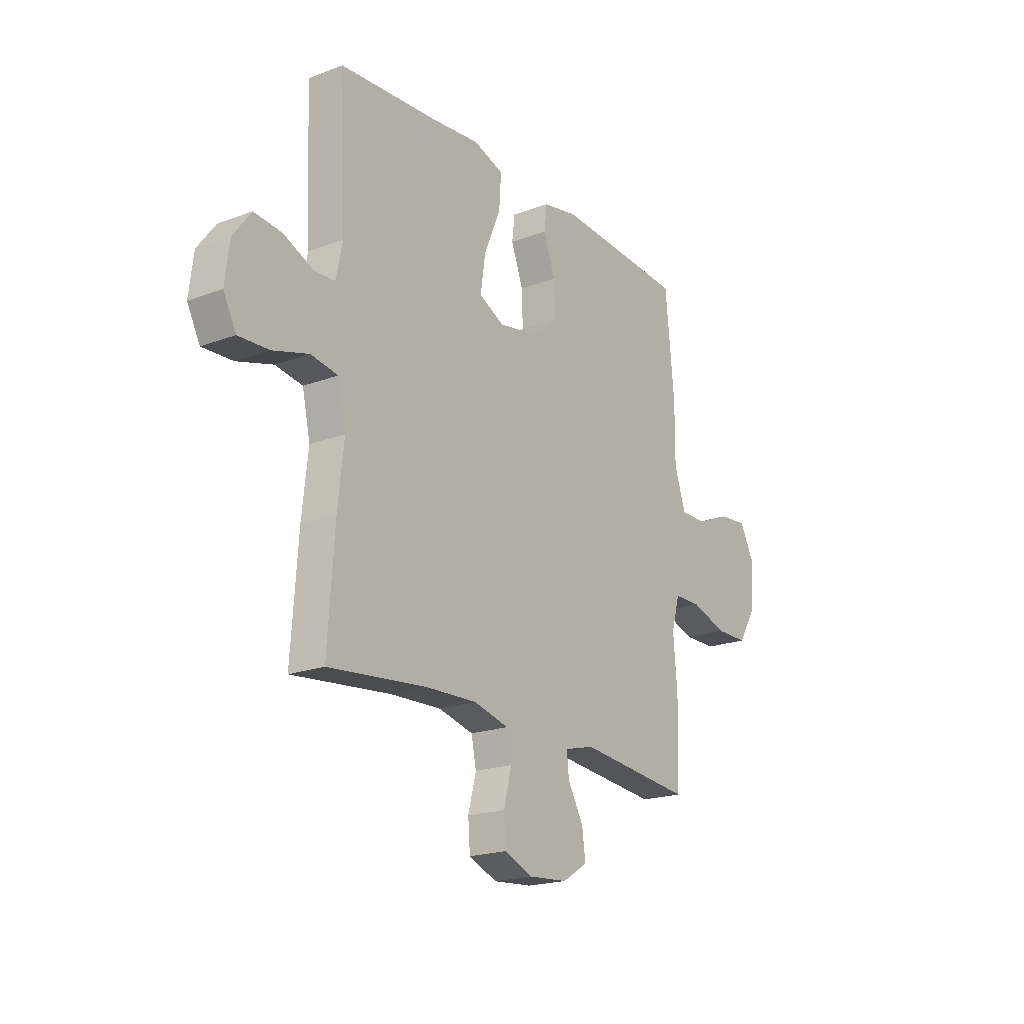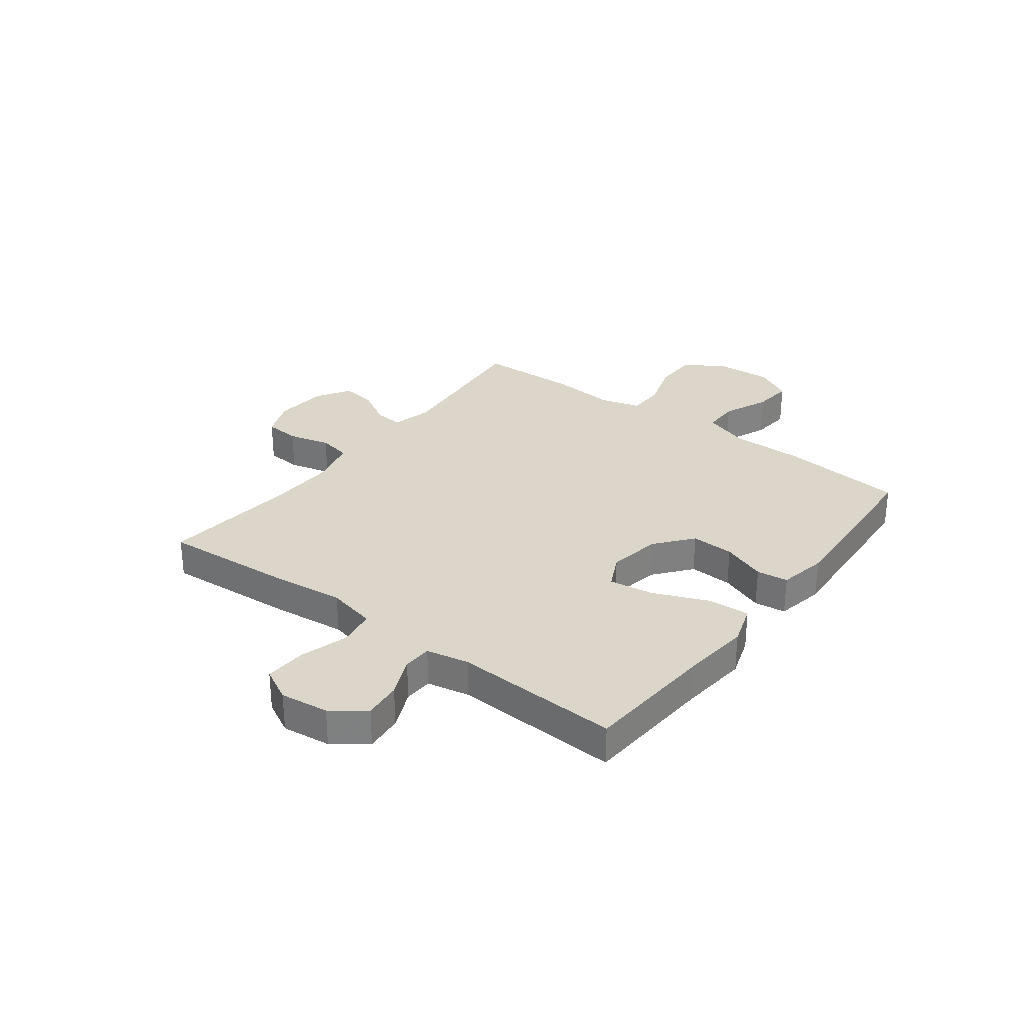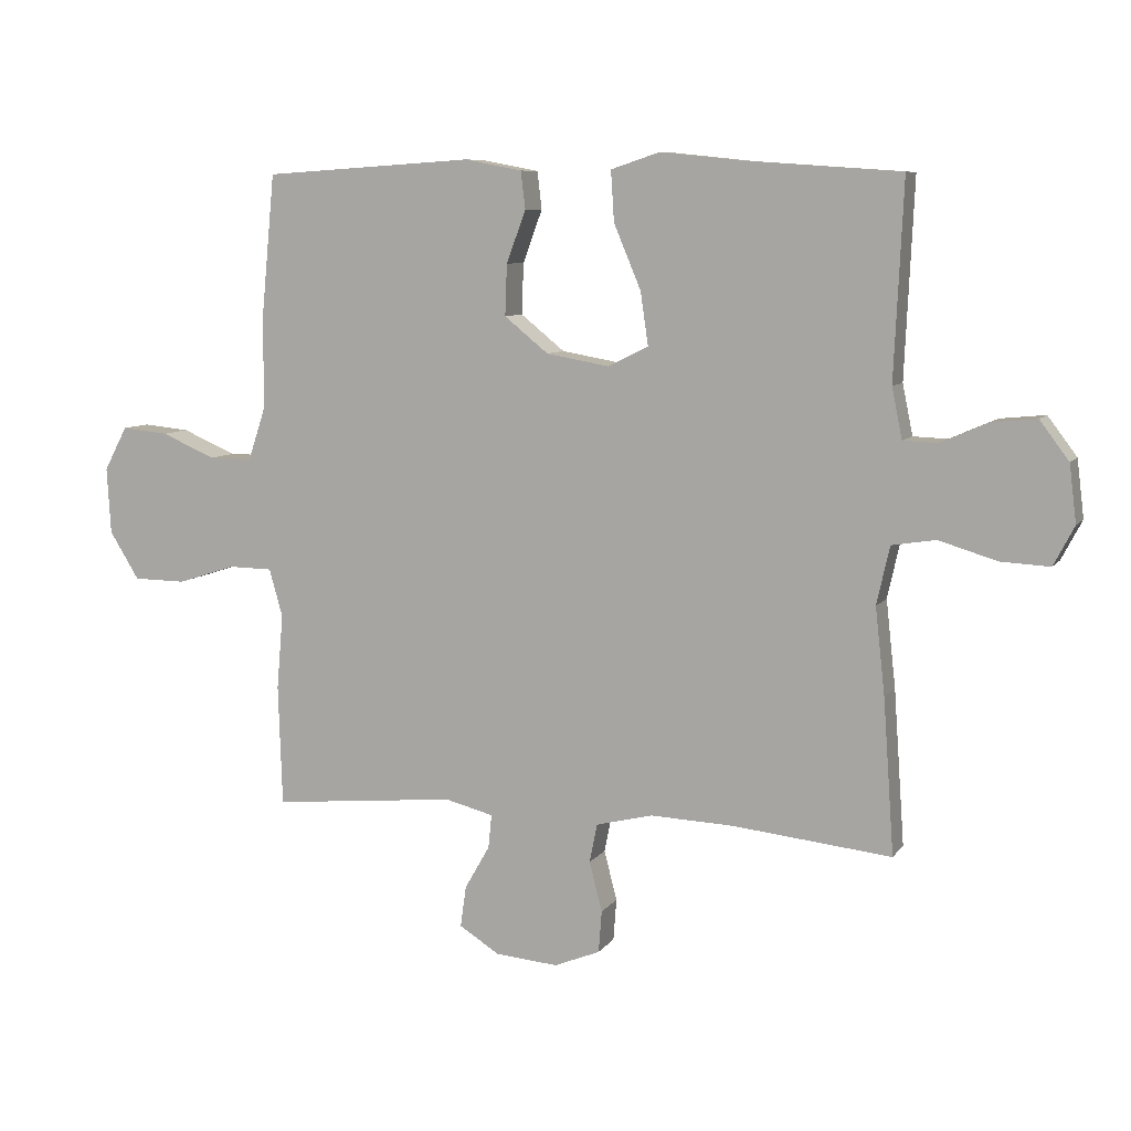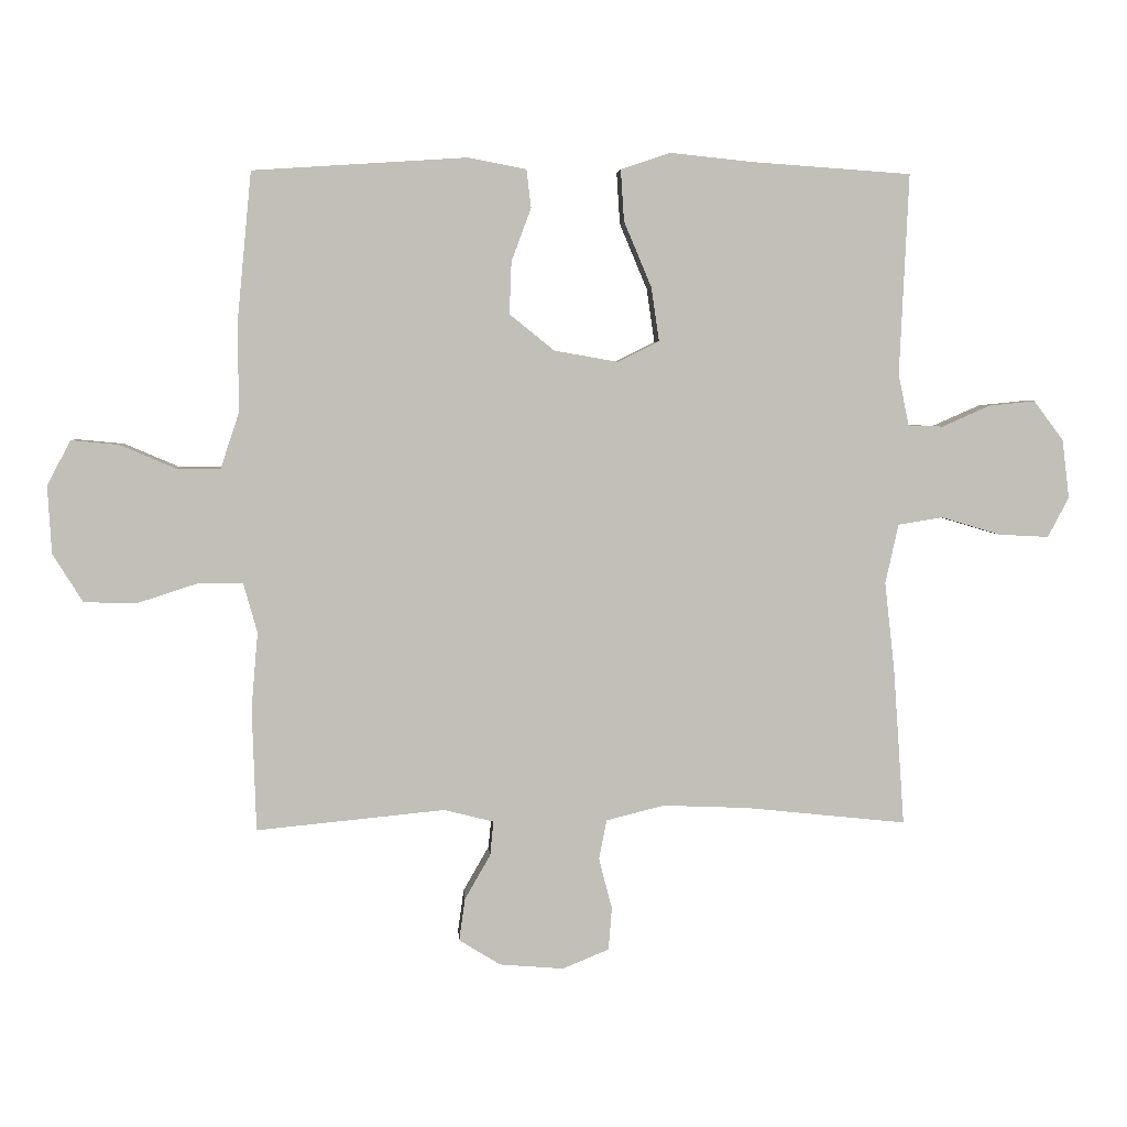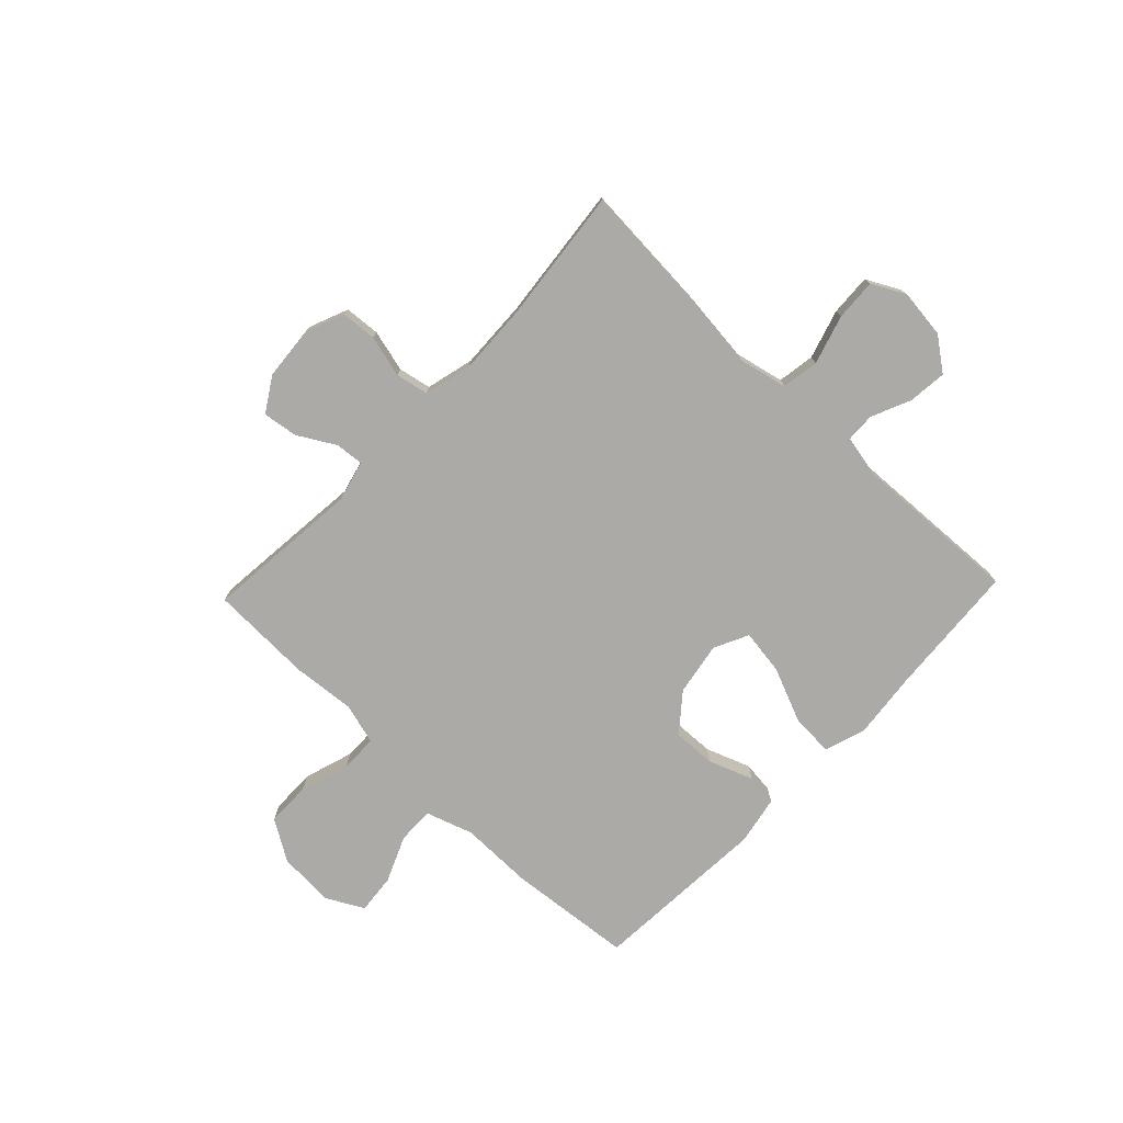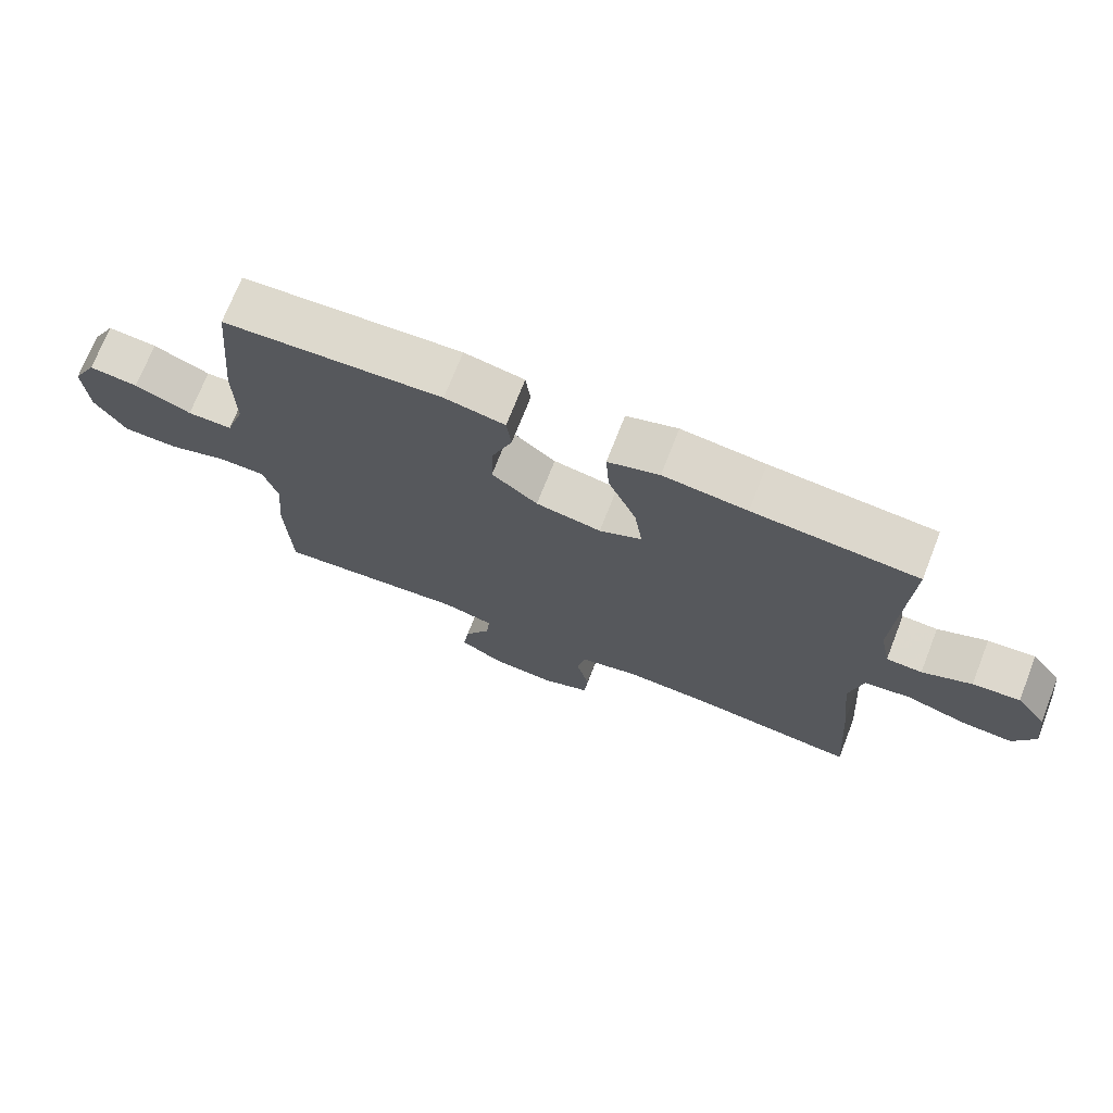
<metadata>
{"format":"obj","ext":"obj","renderer":"f3d","projection":"perspective","resolution":1024,"background":"white","views":[{"elev":-20.0,"azim":-55.3,"up":"+Z"},{"elev":30.0,"azim":-52.9,"up":"+Y"},{"elev":8.2,"azim":-159.8,"up":"+Z"},{"elev":4.1,"azim":176.1,"up":"+Z"},{"elev":-76.0,"azim":-133.6,"up":"+Y"},{"elev":72.0,"azim":-158.6,"up":"+Z"}]}
</metadata>
<code>
v -0.5 0.07 0.5
v -0.257 0.07 0.517
v -0.133 0.07 0.53
v -0.057 0.07 0.505
v -0.062 0.07 0.427
v -0.104 0.07 0.327
v -0.116 0.07 0.245
v -0.053 0.07 0.214
v 0.044 0.07 0.231
v 0.112 0.07 0.286
v 0.109 0.07 0.365
v 0.079 0.07 0.446
v 0.086 0.07 0.504
v 0.175 0.07 0.521
v 0.5 0.07 0.5
v 0.522 0.07 0.271
v 0.521 0.07 0.138
v 0.549 0.07 0.053
v 0.616 0.07 0.053
v 0.7 0.07 0.089
v 0.773 0.07 0.096
v 0.809 0.07 0.028
v 0.803 0.07 -0.075
v 0.757 0.07 -0.149
v 0.675 0.07 -0.15
v 0.585 0.07 -0.121
v 0.517 0.07 -0.122
v 0.496 0.07 -0.196
v 0.506 0.07 -0.312
v 0.5 0.07 -0.5
v 0.213 0.07 -0.472
v 0.138 0.07 -0.491
v 0.143 0.07 -0.543
v 0.182 0.07 -0.611
v 0.191 0.07 -0.675
v 0.128 0.07 -0.714
v 0.031 0.07 -0.722
v -0.04 0.07 -0.693
v -0.045 0.07 -0.628
v -0.025 0.07 -0.551
v -0.037 0.07 -0.491
v -0.125 0.07 -0.469
v -0.253 0.07 -0.474
v -0.5 0.07 -0.5
v -0.483 0.07 -0.26
v -0.468 0.07 -0.126
v -0.488 0.07 -0.036
v -0.556 0.07 -0.025
v -0.646 0.07 -0.052
v -0.722 0.07 -0.056
v -0.754 0.07 0.005
v -0.743 0.07 0.094
v -0.698 0.07 0.154
v -0.628 0.07 0.147
v -0.555 0.07 0.115
v -0.502 0.07 0.117
v -0.486 0.07 0.195
v -0.5 0 0.5
v -0.257 0 0.517
v -0.133 0 0.53
v -0.057 0 0.505
v -0.062 0 0.427
v -0.104 0 0.327
v -0.116 0 0.245
v -0.053 0 0.214
v 0.044 0 0.231
v 0.112 0 0.286
v 0.109 0 0.365
v 0.079 0 0.446
v 0.086 0 0.504
v 0.175 0 0.521
v 0.5 0 0.5
v 0.522 0 0.271
v 0.521 0 0.138
v 0.549 0 0.053
v 0.616 0 0.053
v 0.7 0 0.089
v 0.773 0 0.096
v 0.809 0 0.028
v 0.803 0 -0.075
v 0.757 0 -0.149
v 0.675 0 -0.15
v 0.585 0 -0.121
v 0.517 0 -0.122
v 0.496 0 -0.196
v 0.506 0 -0.312
v 0.5 0 -0.5
v 0.213 0 -0.472
v 0.138 0 -0.491
v 0.143 0 -0.543
v 0.182 0 -0.611
v 0.191 0 -0.675
v 0.128 0 -0.714
v 0.031 0 -0.722
v -0.04 0 -0.693
v -0.045 0 -0.628
v -0.025 0 -0.551
v -0.037 0 -0.491
v -0.125 0 -0.469
v -0.253 0 -0.474
v -0.5 0 -0.5
v -0.483 0 -0.26
v -0.468 0 -0.126
v -0.488 0 -0.036
v -0.556 0 -0.025
v -0.646 0 -0.052
v -0.722 0 -0.056
v -0.754 0 0.005
v -0.743 0 0.094
v -0.698 0 0.154
v -0.628 0 0.147
v -0.555 0 0.115
v -0.502 0 0.117
v -0.486 0 0.195
f 53 54 55
f 52 53 55
f 51 52 55
f 50 51 55
f 49 50 55
f 48 49 55
f 47 48 55 56
f 46 47 56 57
f 43 44 45 46
f 57 1 2
f 46 57 2
f 43 46 2
f 42 43 2
f 38 39 40
f 37 38 40
f 36 37 40
f 35 36 40
f 34 35 40
f 33 34 40
f 32 33 40 41
f 41 42 2
f 32 41 2
f 31 32 2
f 28 29 30 31
f 24 25 26
f 23 24 26
f 22 23 26
f 21 22 26
f 20 21 26
f 19 20 26
f 18 19 26 27
f 27 28 31
f 18 27 31
f 17 18 31
f 15 16 17
f 14 15 17
f 13 14 17
f 12 13 17
f 11 12 17
f 4 5 6
f 3 4 6
f 2 3 6
f 2 6 7
f 31 2 7
f 10 11 17 31
f 9 10 31
f 8 9 31
f 7 8 31
f 112 111 110
f 112 110 109
f 112 109 108
f 112 108 107
f 112 107 106
f 112 106 105
f 113 112 105 104
f 114 113 104 103
f 103 102 101 100
f 59 58 114
f 59 114 103
f 59 103 100
f 59 100 99
f 97 96 95
f 97 95 94
f 97 94 93
f 97 93 92
f 97 92 91
f 97 91 90
f 98 97 90 89
f 59 99 98
f 59 98 89
f 59 89 88
f 88 87 86 85
f 83 82 81
f 83 81 80
f 83 80 79
f 83 79 78
f 83 78 77
f 83 77 76
f 84 83 76 75
f 88 85 84
f 88 84 75
f 88 75 74
f 74 73 72
f 74 72 71
f 74 71 70
f 74 70 69
f 74 69 68
f 63 62 61
f 63 61 60
f 63 60 59
f 64 63 59
f 64 59 88
f 88 74 68 67
f 88 67 66
f 88 66 65
f 88 65 64
f 1 58 59 2
f 2 59 60 3
f 3 60 61 4
f 4 61 62 5
f 5 62 63 6
f 6 63 64 7
f 7 64 65 8
f 8 65 66 9
f 9 66 67 10
f 10 67 68 11
f 11 68 69 12
f 12 69 70 13
f 13 70 71 14
f 14 71 72 15
f 15 72 73 16
f 16 73 74 17
f 17 74 75 18
f 18 75 76 19
f 19 76 77 20
f 20 77 78 21
f 21 78 79 22
f 22 79 80 23
f 23 80 81 24
f 24 81 82 25
f 25 82 83 26
f 26 83 84 27
f 27 84 85 28
f 28 85 86 29
f 29 86 87 30
f 30 87 88 31
f 31 88 89 32
f 32 89 90 33
f 33 90 91 34
f 34 91 92 35
f 35 92 93 36
f 36 93 94 37
f 37 94 95 38
f 38 95 96 39
f 39 96 97 40
f 40 97 98 41
f 41 98 99 42
f 42 99 100 43
f 43 100 101 44
f 44 101 102 45
f 45 102 103 46
f 46 103 104 47
f 47 104 105 48
f 48 105 106 49
f 49 106 107 50
f 50 107 108 51
f 51 108 109 52
f 52 109 110 53
f 53 110 111 54
f 54 111 112 55
f 55 112 113 56
f 56 113 114 57
f 57 114 58 1

</code>
